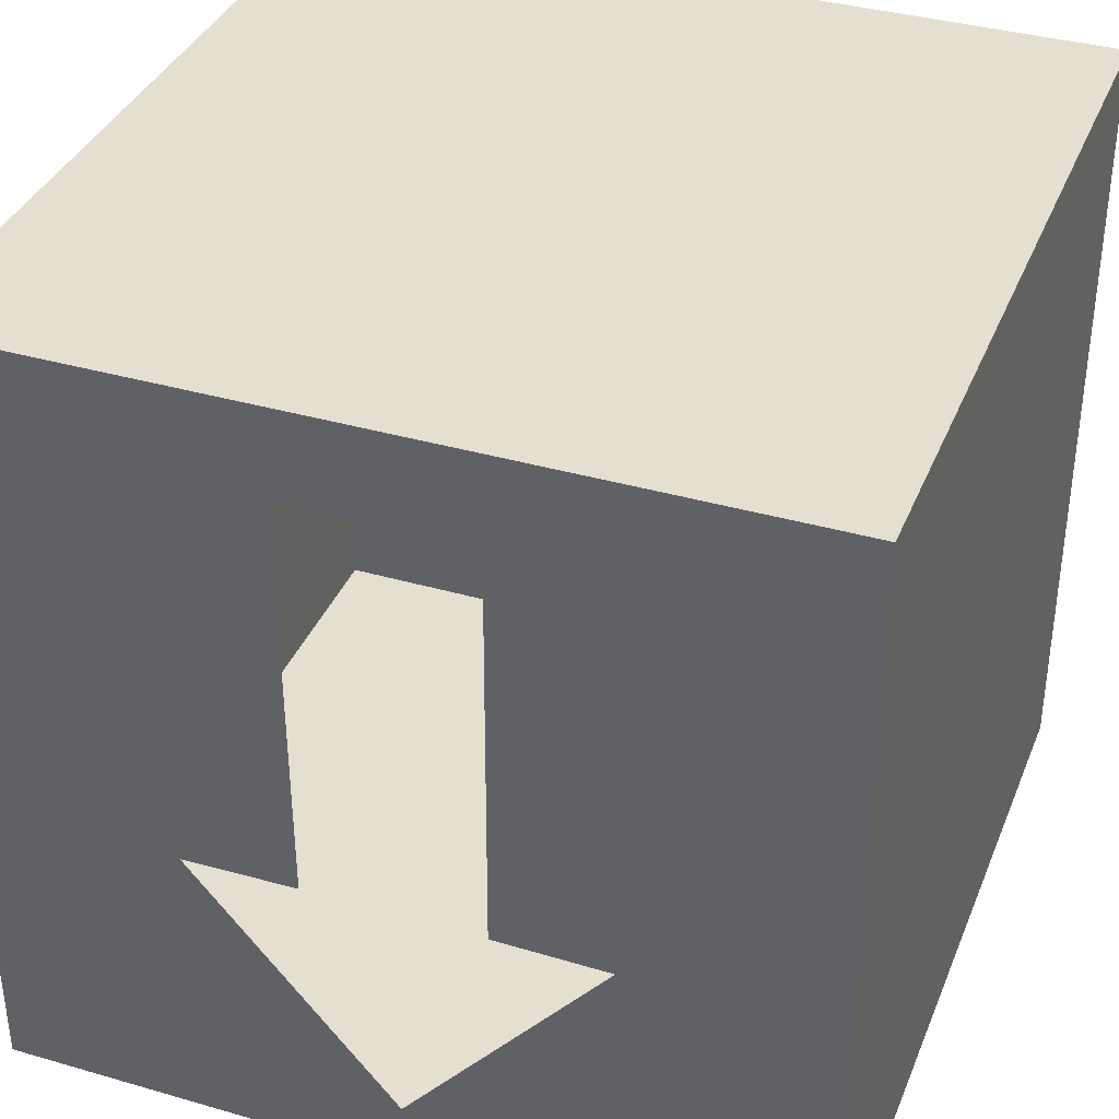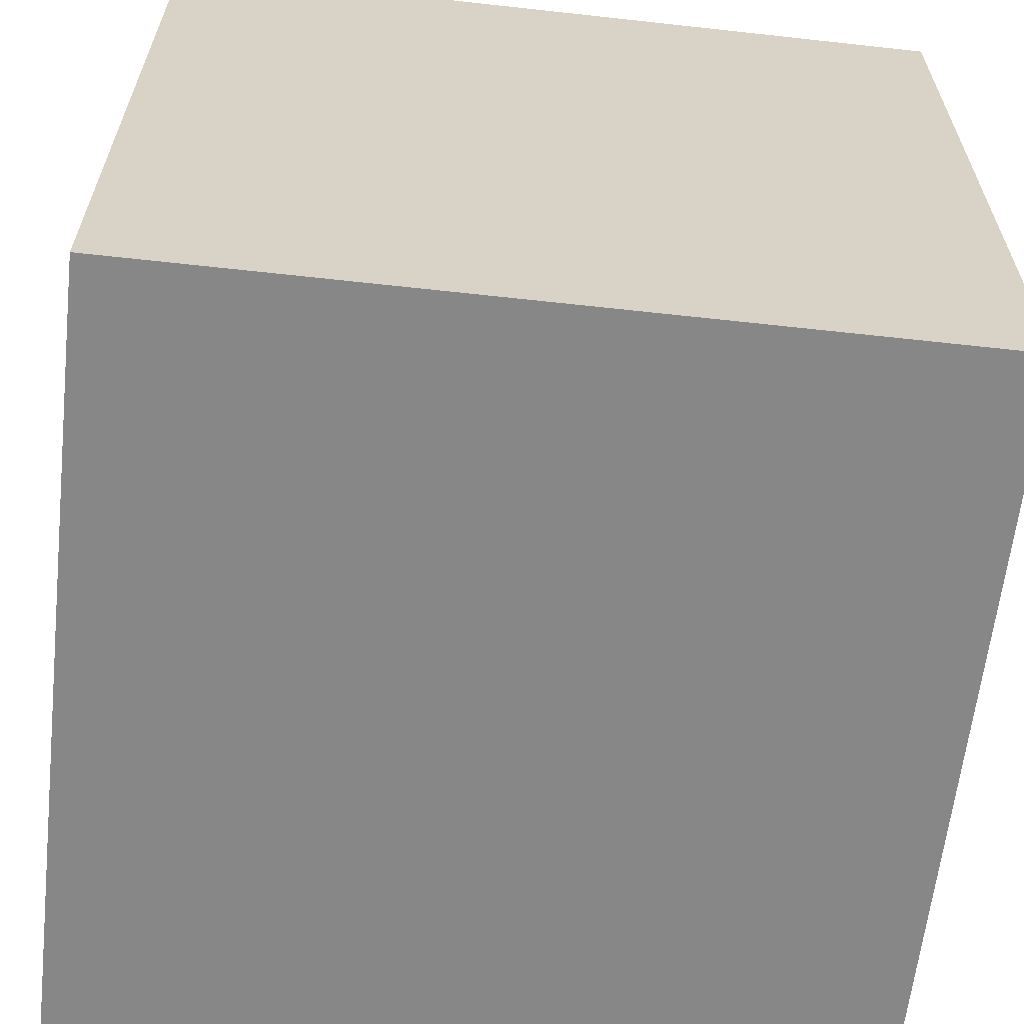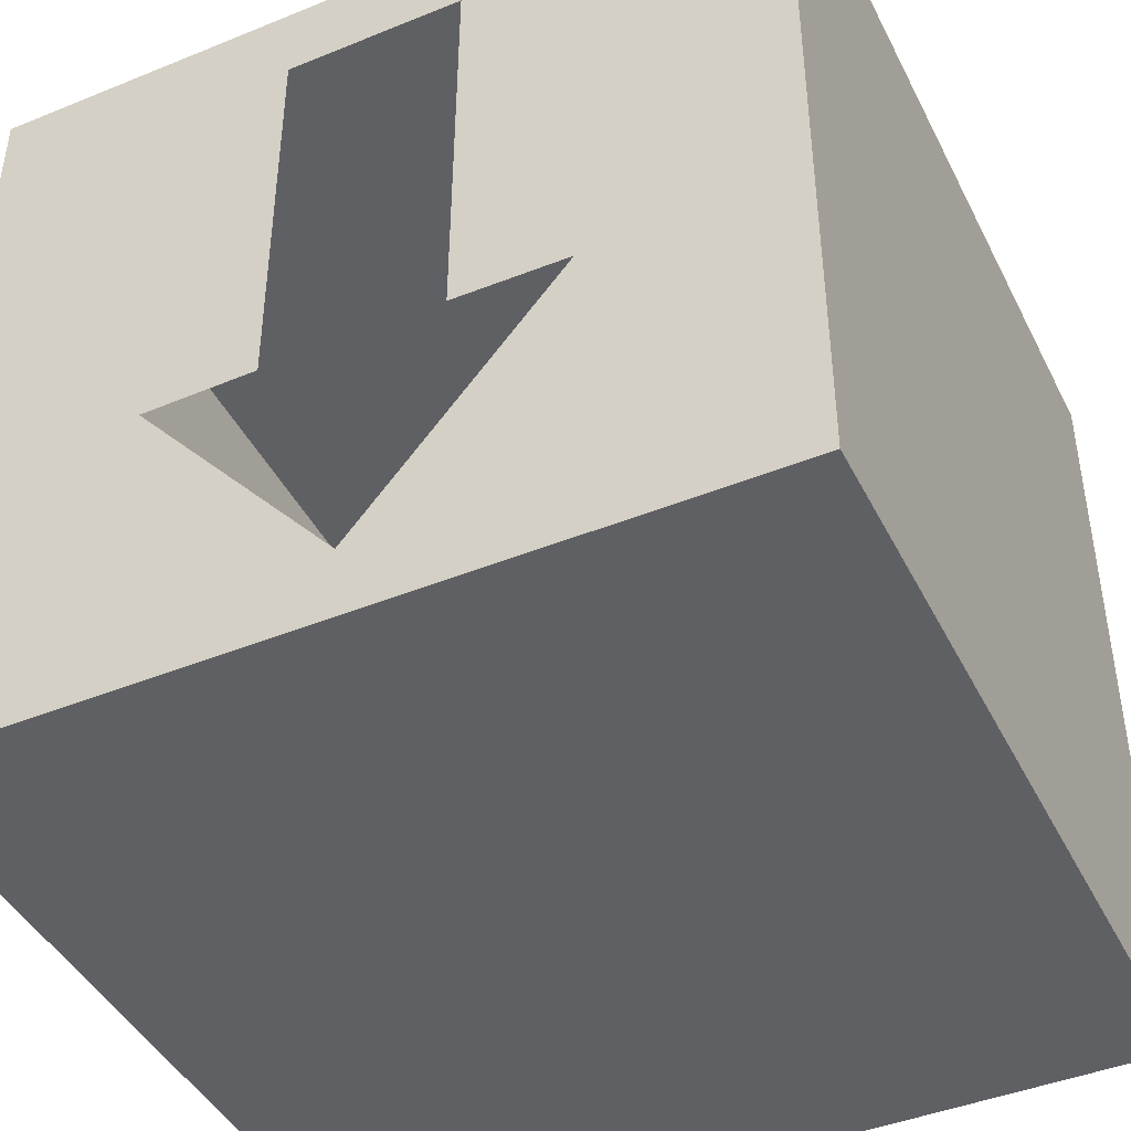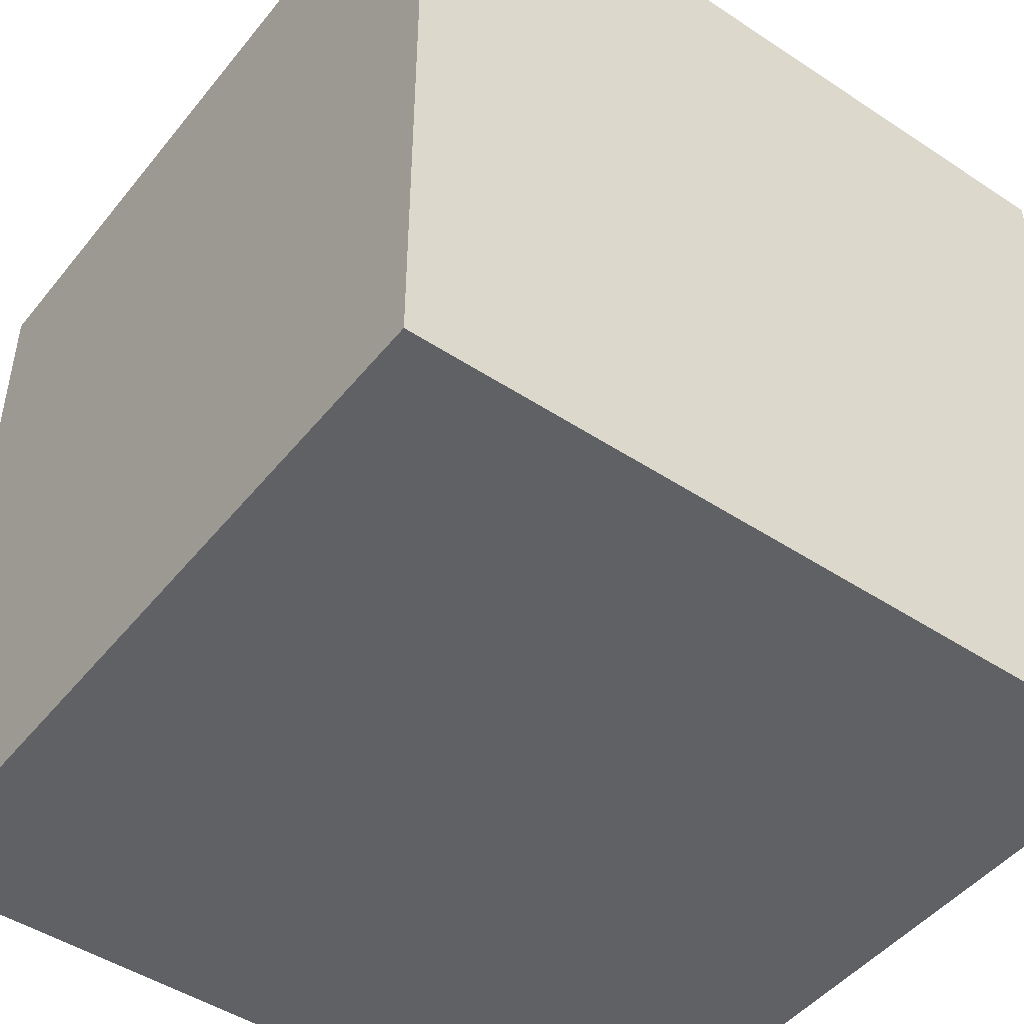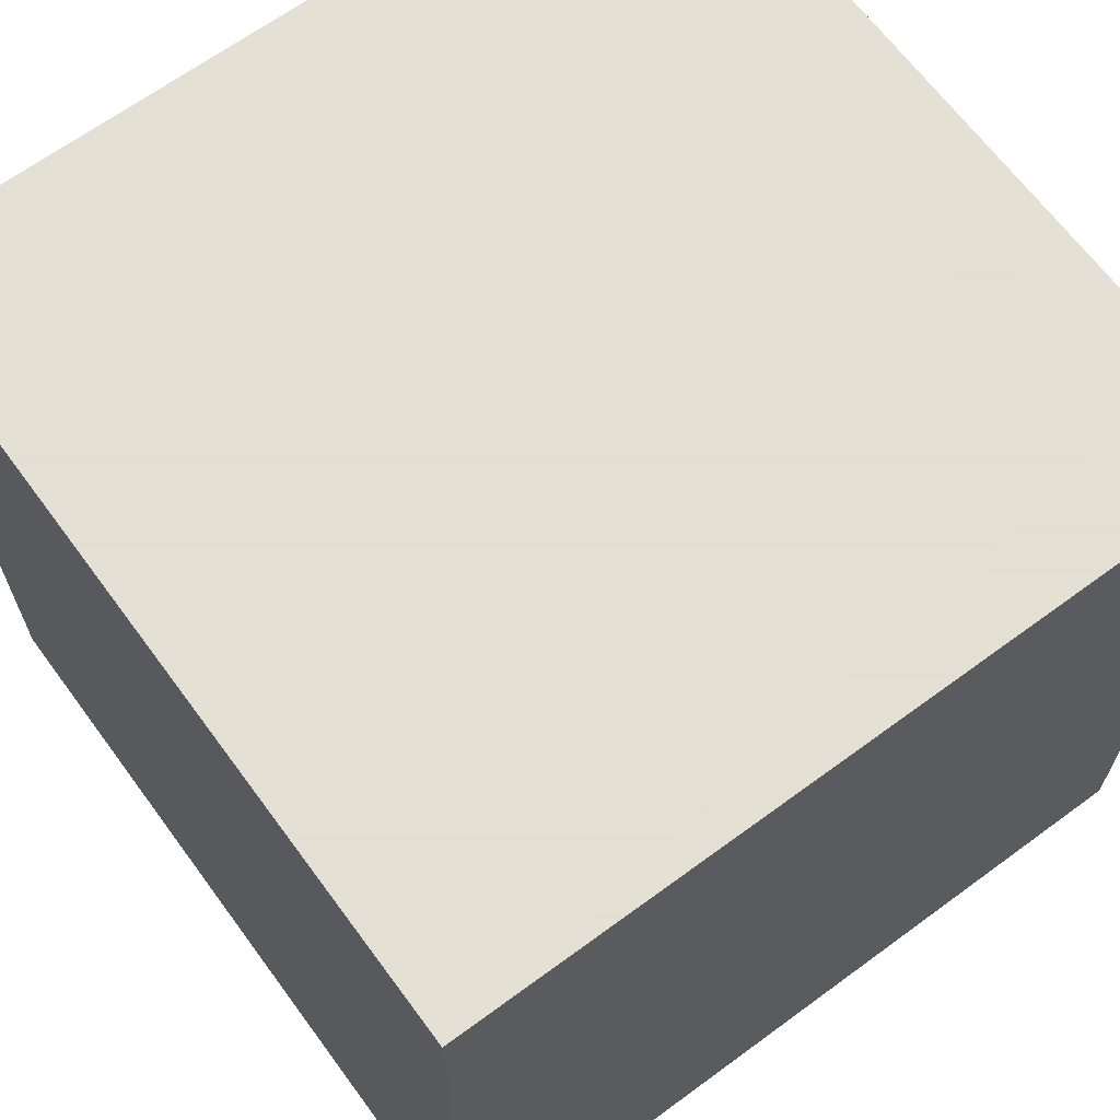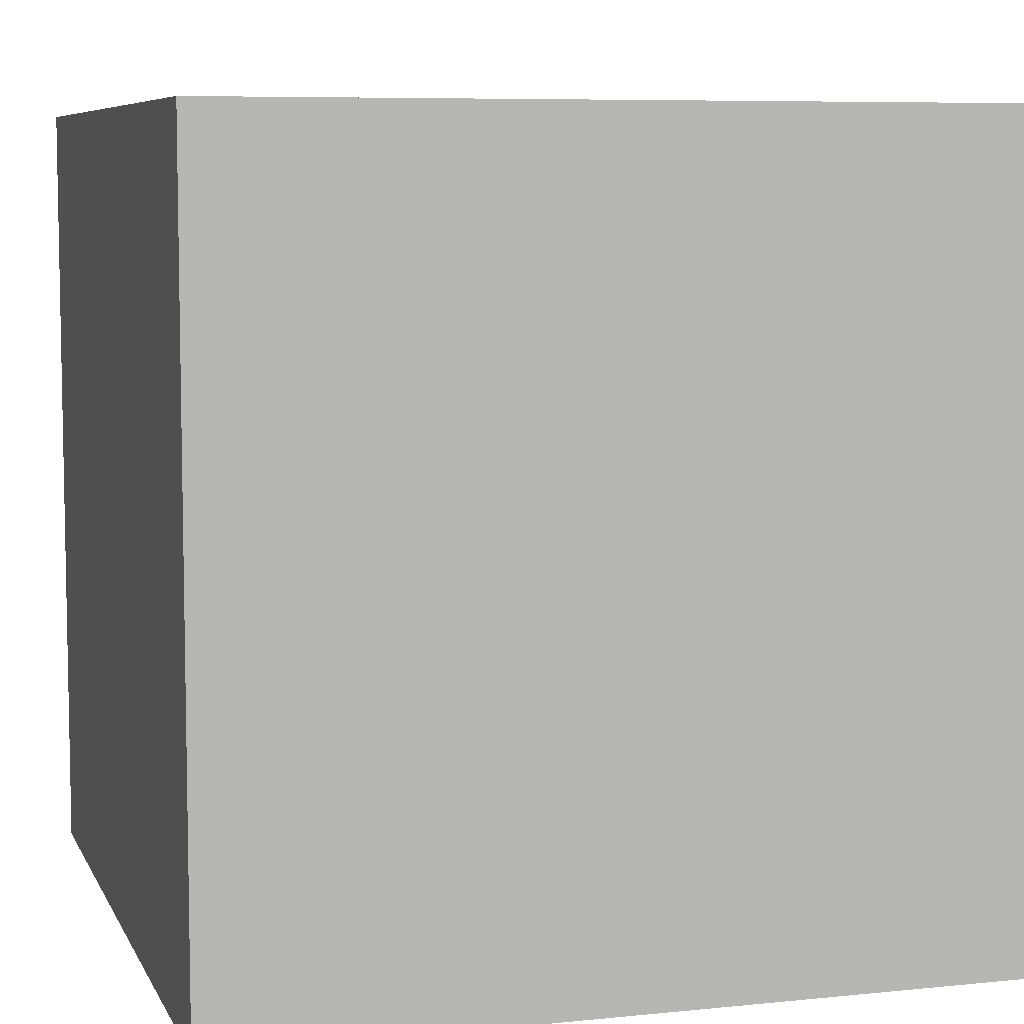
<metadata>
{"format":"obj","ext":"obj","renderer":"f3d","projection":"perspective","resolution":1024,"background":"white","views":[{"elev":36.8,"azim":-159.5,"up":"+Z"},{"elev":-62.5,"azim":-96.4,"up":"+Y"},{"elev":-43.8,"azim":-154.5,"up":"+Z"},{"elev":-47.2,"azim":53.3,"up":"+Y"},{"elev":66.2,"azim":-36.4,"up":"+Z"},{"elev":7.2,"azim":73.5,"up":"+Y"}]}
</metadata>
<code>
v -0.04 -0.04 0.04
v -0.04 0.04 0.04
v -0.04 -0.04 -0.04
v -0.04 0.04 -0.04
v 0.04 -0.04 0.04
v 0.04 0.04 0.04
v 0.04 -0.04 -0.04
v 0.04 0.04 -0.04
v -0.01984 0.04 -0.009251
v -0.008622 0.04 -0.00908
v 0.008622 0.04 -0.00908
v 0 0.04 -0.0329
v -0.0088 0.04 0.03136
v 0.0088 0.04 0.03136
v 0.01984 0.04 -0.009251
f 1 2 4
f 1 4 3
f 3 4 8
f 3 8 7
f 7 8 6
f 7 6 5
f 5 6 2
f 5 2 1
f 3 7 5
f 3 5 1
f 13 10 2
f 2 10 9
f 2 9 4
f 4 9 12
f 4 12 8
f 8 12 15
f 8 15 6
f 6 15 11
f 6 11 14
f 13 2 6
f 13 6 14

</code>
